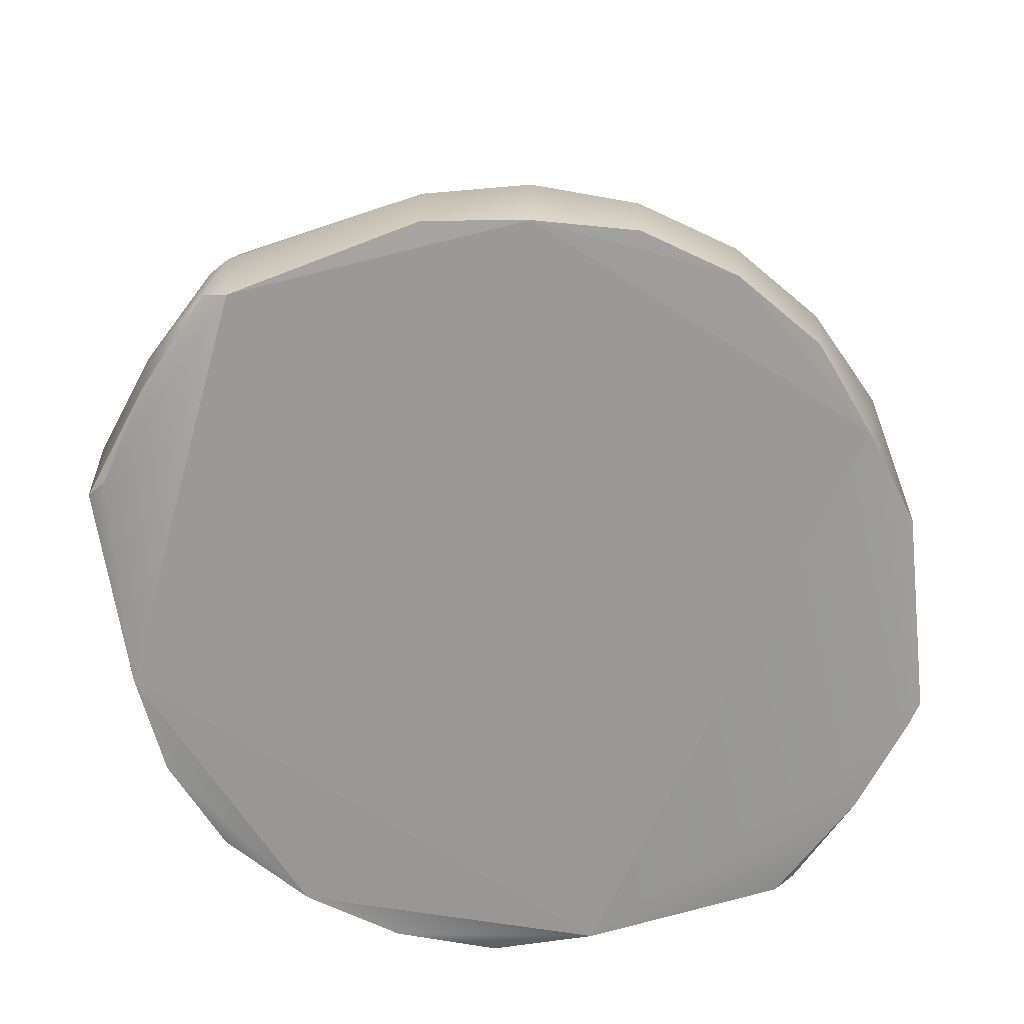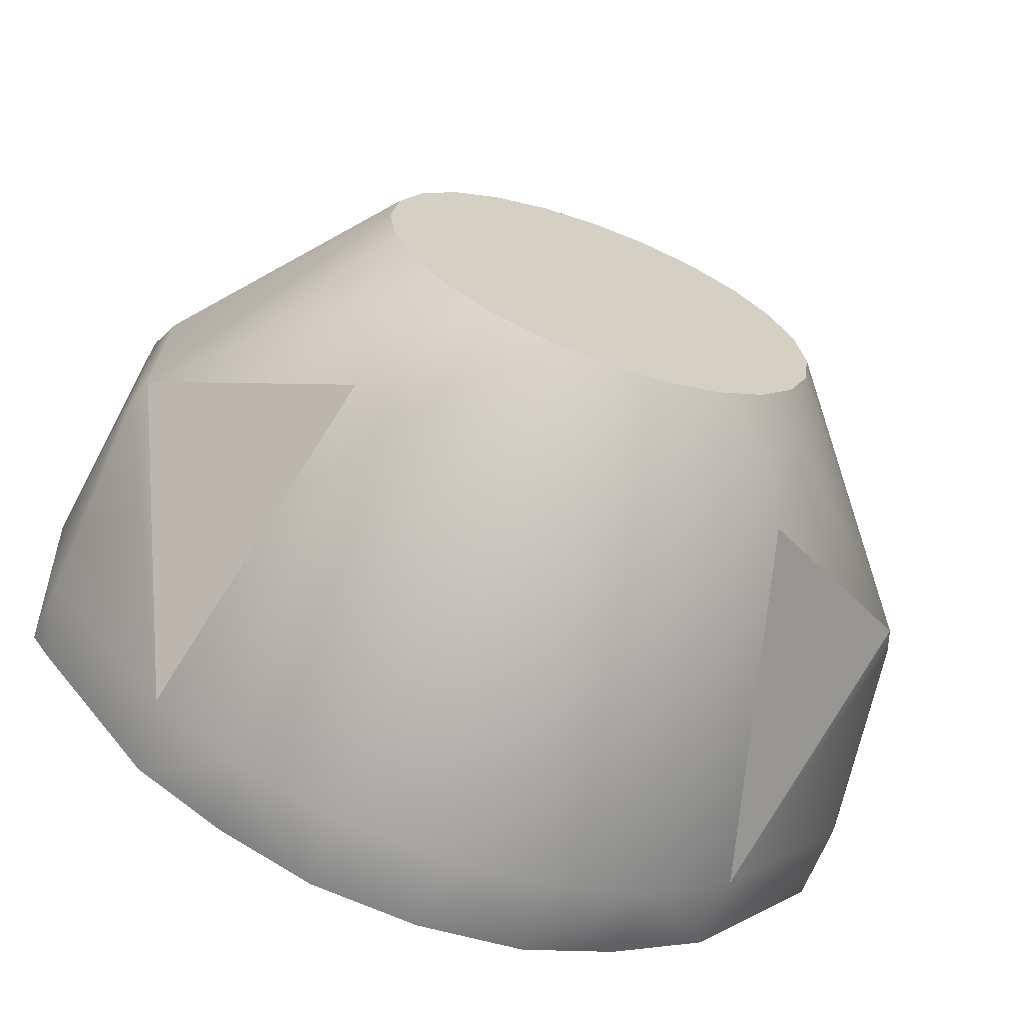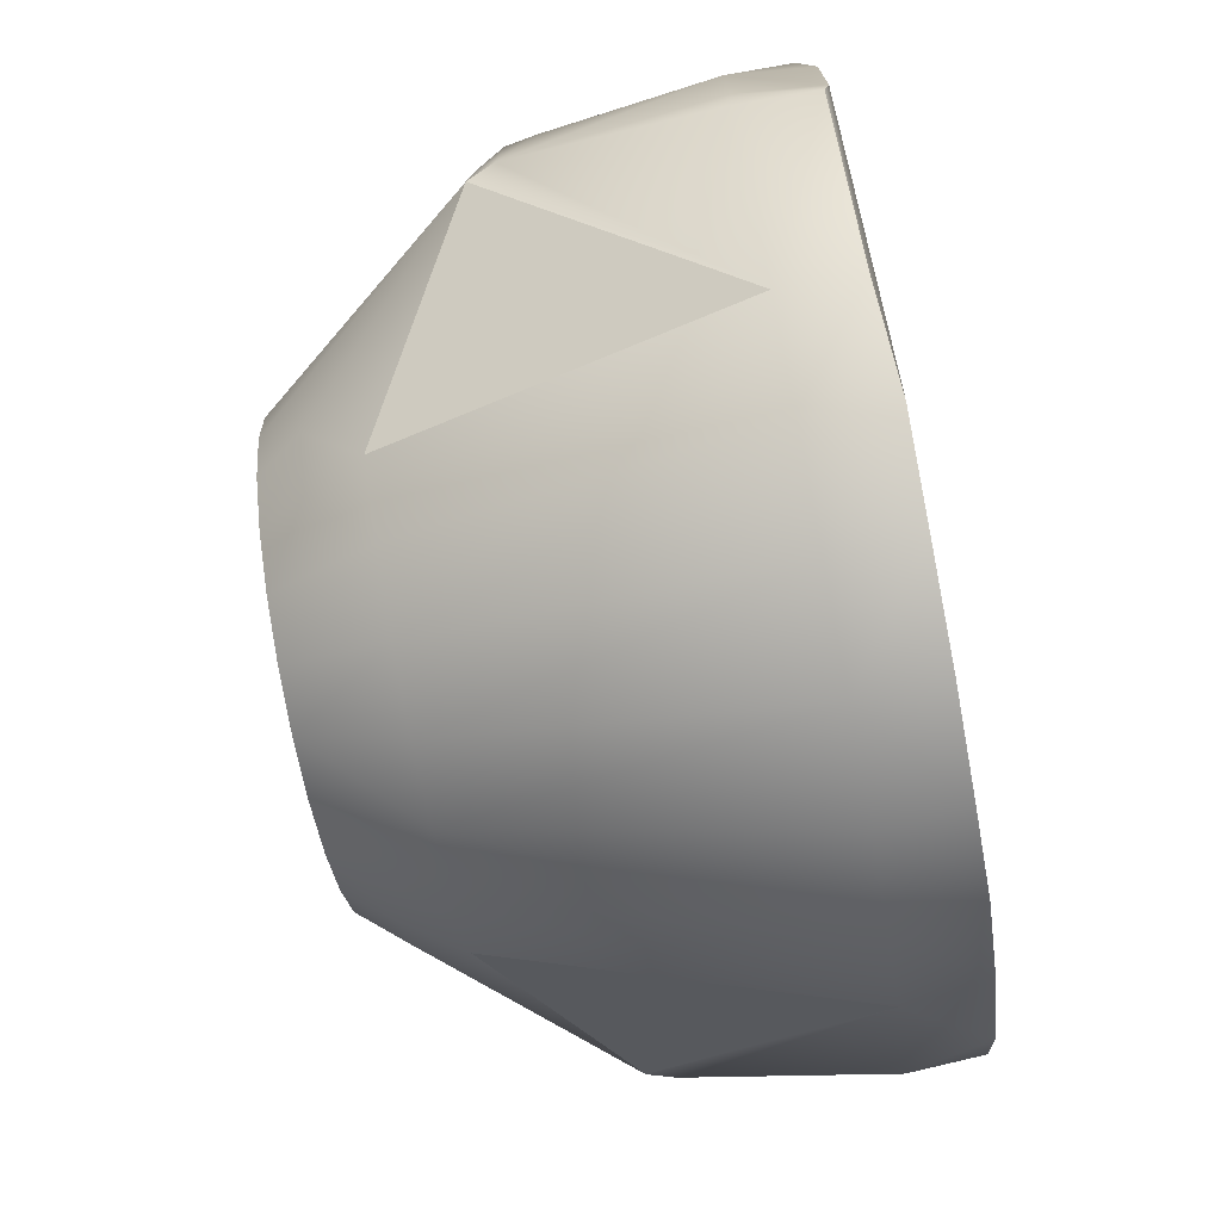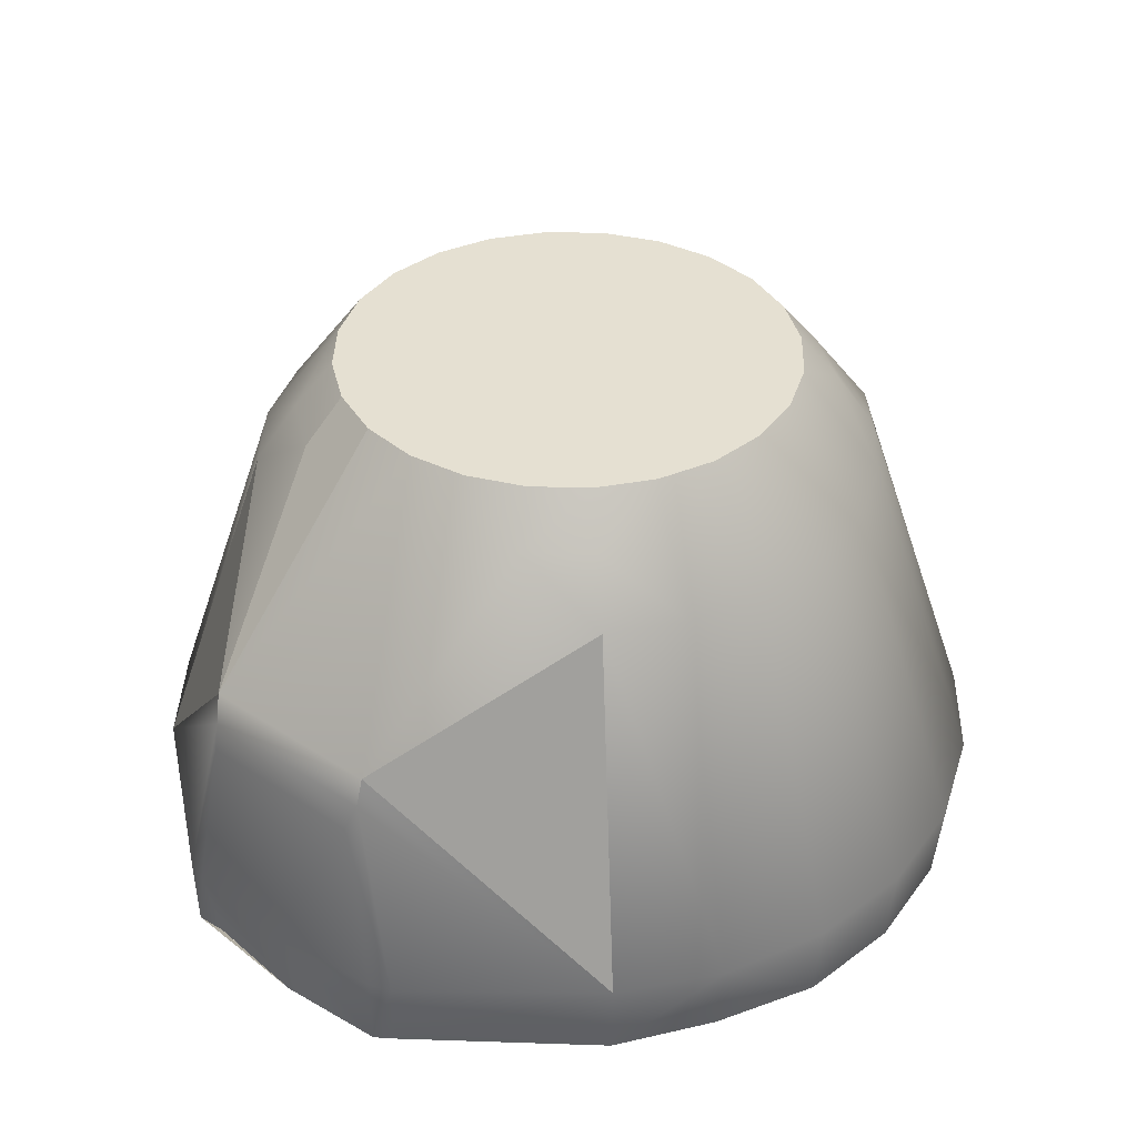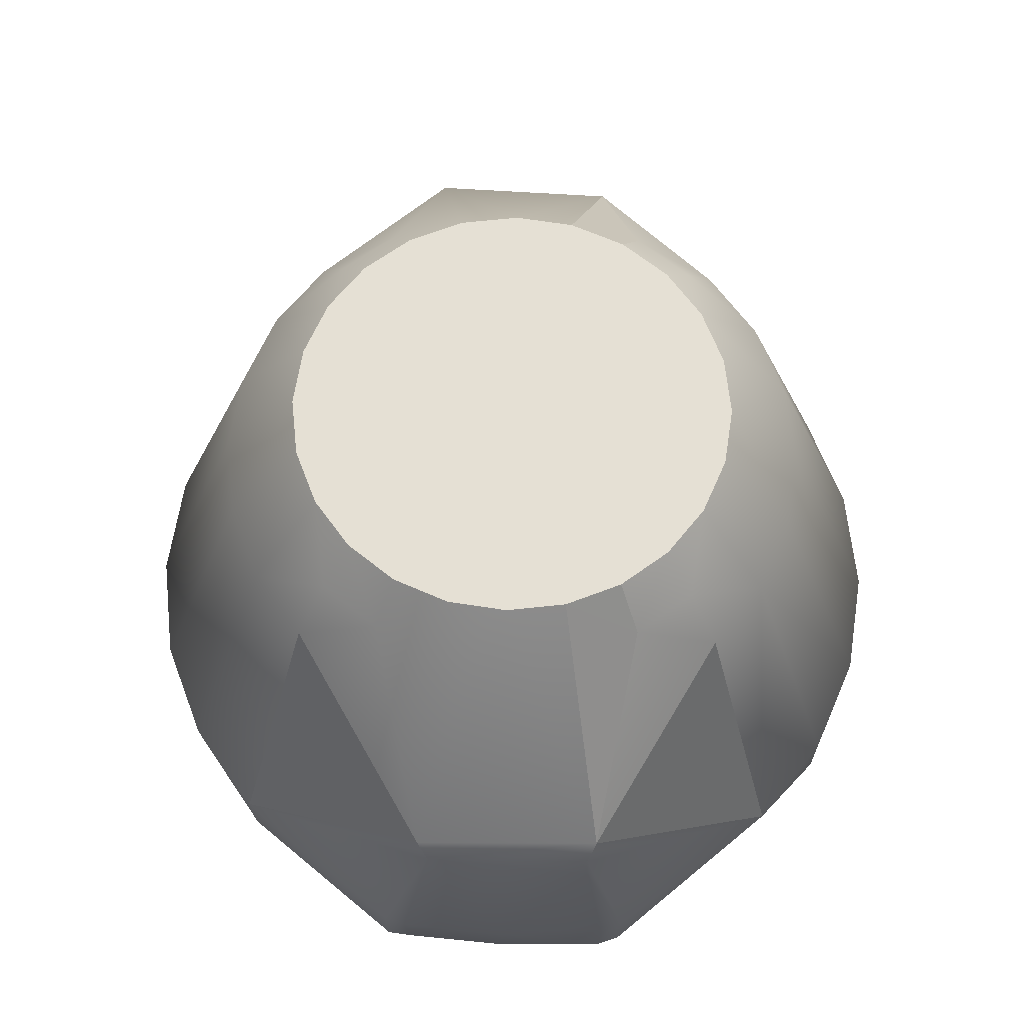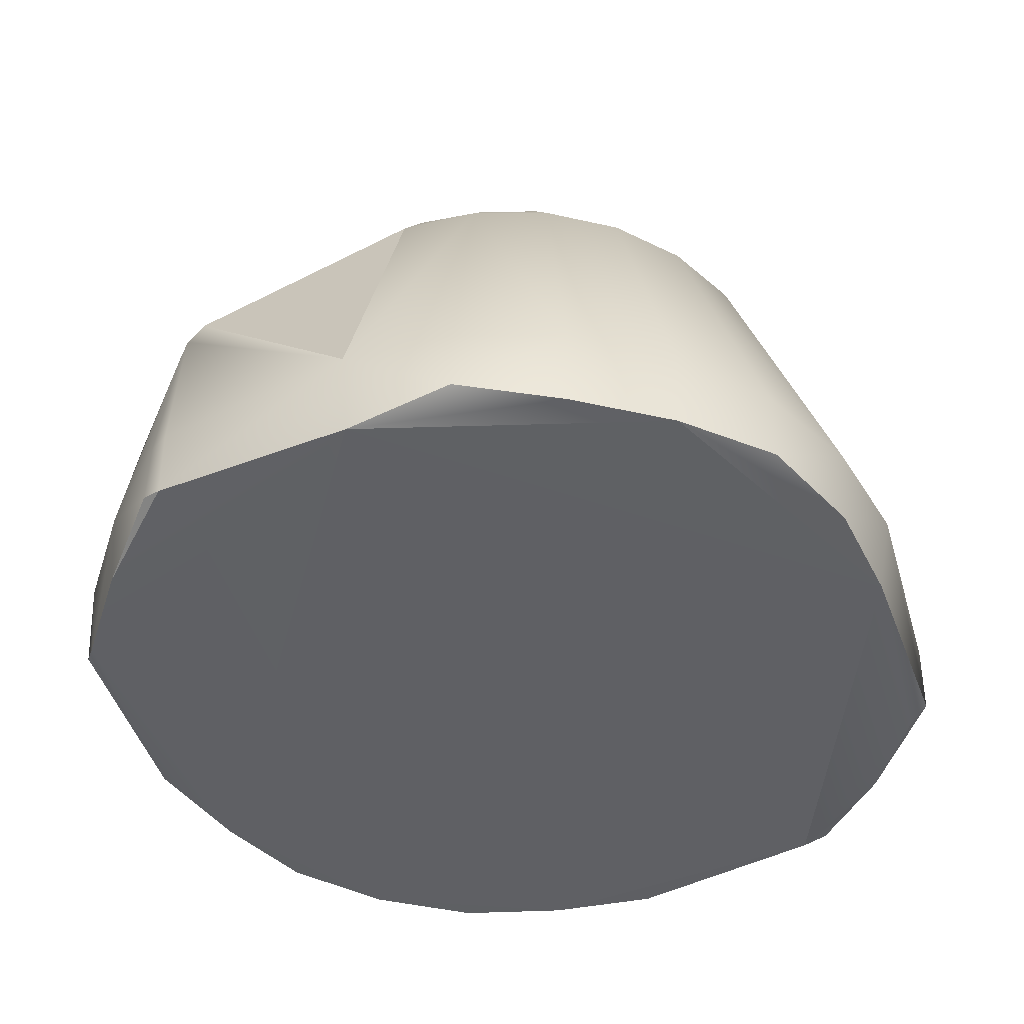
<metadata>
{"format":"obj","ext":"obj","renderer":"f3d","projection":"perspective","resolution":1024,"background":"white","views":[{"elev":-69.0,"azim":147.4,"up":"+Y"},{"elev":-66.5,"azim":159.9,"up":"+Z"},{"elev":-76.1,"azim":-79.2,"up":"+Z"},{"elev":37.6,"azim":129.3,"up":"+Y"},{"elev":65.6,"azim":-88.6,"up":"+Y"},{"elev":-45.2,"azim":-22.2,"up":"+Y"}]}
</metadata>
<code>
v 2.391 0.1837 1.721
v 2.421 0.1315 1.701
v 2.432 0.06592 1.701
v 2.402 0.193 1.299
v 2.437 0.06607 1.322
v 2.421 0.1315 1.299
v 0.6087 0.1837 1.721
v 0.5789 0.1315 1.701
v 0.5677 0.06592 1.701
v 0.598 0.193 1.299
v 0.5746 0.1333 1.323
v 1.5 -0.4956 0.578
v 1.5 -0.313 0.5602
v 1.754 0.6848 1.94
v 1.739 -0.4956 0.6094
v 1.743 -0.313 0.5922
v 1.952 -0.5 0.7169
v 1.841 0.4505 0.9086
v 1.97 -0.313 0.6861
v 2.152 -0.4956 0.848
v 2.165 -0.313 0.8355
v 1.991 0.6848 1.632
v 1.5 -0.4956 2.422
v 1.5 -0.313 2.44
v 1.94 0.6848 1.754
v 1.261 -0.4956 0.6094
v 1.257 -0.313 0.5922
v 1.048 -0.5 0.7169
v 1.03 -0.313 0.6861
v 0.8389 -0.4835 0.8388
v 0.8355 -0.313 0.8355
v 1.677 0.4505 0.8403
v 0.5272 -0.4942 1.5
v 0.5097 -0.314 1.5
v 0.8608 -0.5 2.14
v 0.8355 -0.313 2.165
v 1.859 0.6848 1.859
v 1.03 -0.467 2.314
v 1.03 -0.313 2.314
v 1.261 -0.4956 2.391
v 1.257 -0.313 2.408
v 1.631 0.6848 1.991
v 2.473 -0.4942 1.5
v 2.49 -0.314 1.5
v 2.139 -0.5 2.14
v 2.165 -0.313 2.165
v 1.961 -0.4956 2.298
v 1.97 -0.313 2.314
v 1.742 -0.4835 2.403
v 1.743 -0.313 2.408
v 2.467 -0.4823 1.251
v 2.423 -0.5 1.217
v 0.5461 -0.4942 1.253
v 0.5494 -0.4823 1.203
v 0.5288 -0.314 1.25
v 0.5452 -0.314 1.201
v 0.5288 -0.466 1.75
v 0.5494 -0.4823 1.797
v 0.5288 -0.314 1.75
v 0.5452 -0.314 1.799
v 2.471 -0.314 1.25
v 2.455 -0.314 1.201
v 2.437 -0.5 1.744
v 1.677 0.4505 2.16
v 1.841 0.4505 2.091
v 1.081 0.5816 1.081
v 0.9869 0.5816 1.204
v 0.9869 0.5816 1.796
v 1.081 0.5816 1.919
v 1.5 0.6848 0.9919
v 1.5 0.6848 2.008
v 1.246 0.6848 1.06
v 1.368 0.6848 1.009
v 1.06 0.6848 1.246
v 1.141 0.6848 1.141
v 0.9919 0.6848 1.5
v 1.009 0.6848 1.368
v 1.06 0.6848 1.754
v 1.009 0.6848 1.632
v 1.141 0.6848 1.859
v 1.246 0.6848 1.94
v 1.368 0.6848 1.991
v 1.983 0.4505 1.017
v 1.017 0.4505 1.983
v 1.017 0.4505 1.017
v 1.5 0.4505 2.183
v 1.983 0.4505 1.983
v 1.5 0.4505 0.8171
v 2.451 -0.4823 1.797
v 2.471 -0.314 1.75
v 2.455 -0.314 1.799
v 1.919 0.5816 1.081
v 2.013 0.5816 1.204
v 2.013 0.5816 1.796
v 1.919 0.5816 1.919
v 1.754 0.6848 1.06
v 1.631 0.6848 1.009
v 1.94 0.6848 1.246
v 1.859 0.6848 1.141
v 2.008 0.6848 1.5
v 1.323 0.4505 0.8403
v 1.159 0.4505 0.9086
v 1.159 0.4505 2.091
v 1.323 0.4505 2.16
v 1.991 0.6848 1.368
f 45 23 35
f 17 28 12
f 94 22 25
f 83 4 21
f 46 1 87
f 45 28 52
f 85 31 10
f 68 79 7
f 36 84 7
f 52 28 17
f 94 1 22
f 45 35 28
f 68 78 79
f 52 43 63
f 51 44 43
f 76 7 79
f 70 32 88
f 1 100 22
f 15 19 17
f 90 44 3
f 43 63 89
f 62 61 51
f 64 48 65
f 19 20 17
f 48 49 47
f 49 24 23
f 46 47 45
f 30 29 28
f 38 36 35
f 26 29 27
f 53 34 55
f 23 41 40
f 38 41 39
f 55 54 53
f 60 57 58
f 57 34 33
f 26 13 12
f 102 85 66
f 99 93 92
f 35 40 38
f 92 83 18
f 4 2 6
f 93 83 92
f 84 68 7
f 33 58 57
f 83 19 18
f 29 101 27
f 85 67 66
f 89 46 45
f 29 85 102
f 105 93 98
f 21 6 62
f 27 88 13
f 11 7 10
f 63 90 89
f 9 11 34
f 59 9 34
f 71 104 86
f 64 14 42
f 35 53 28
f 37 94 25
f 103 41 104
f 75 67 74
f 41 86 104
f 82 103 104
f 65 46 87
f 70 101 73
f 36 103 84
f 77 10 76
f 53 30 28
f 11 56 55
f 47 23 45
f 8 36 7
f 81 69 103
f 32 19 16
f 31 54 56
f 8 9 60
f 94 87 1
f 73 102 72
f 33 53 35
f 89 45 63
f 62 5 61
f 3 91 90
f 53 54 30
f 77 67 10
f 97 18 32
f 13 32 16
f 13 15 12
f 50 86 24
f 58 36 60
f 52 63 45
f 64 71 86
f 44 61 5
f 9 59 60
f 2 91 3
f 65 95 14
f 105 100 4
f 80 68 69
f 51 43 52
f 15 17 12
f 2 46 91
f 58 33 35
f 11 31 56
f 23 40 35
f 47 49 23
f 20 52 17
f 28 26 12
f 105 97 79
f 51 61 44
f 76 10 7
f 70 97 32
f 1 4 100
f 15 16 19
f 51 52 62
f 52 20 21
f 62 52 21
f 64 50 48
f 19 21 20
f 48 50 49
f 49 50 24
f 46 48 47
f 30 31 29
f 38 39 36
f 26 28 29
f 53 33 34
f 23 24 41
f 38 40 41
f 55 56 54
f 60 59 57
f 57 59 34
f 26 27 13
f 75 72 66
f 72 102 66
f 99 98 93
f 18 96 92
f 96 99 92
f 4 1 2
f 93 4 83
f 84 69 68
f 83 21 19
f 29 102 101
f 85 10 67
f 89 91 46
f 29 31 85
f 105 4 93
f 21 4 6
f 27 101 88
f 11 8 7
f 63 43 90
f 43 44 90
f 90 91 89
f 8 11 9
f 11 55 34
f 71 82 104
f 64 65 14
f 37 95 94
f 103 39 41
f 75 66 67
f 41 24 86
f 82 81 103
f 65 48 46
f 70 88 101
f 36 39 103
f 8 60 36
f 80 69 81
f 69 84 103
f 32 18 19
f 31 30 54
f 94 95 87
f 73 101 102
f 62 6 5
f 77 74 67
f 97 96 18
f 13 88 32
f 13 16 15
f 50 64 86
f 58 35 36
f 64 42 71
f 5 6 2
f 2 3 5
f 3 44 5
f 87 95 65
f 95 37 14
f 80 78 68
f 2 1 46
f 11 10 31
f 97 70 73
f 73 72 97
f 72 75 97
f 75 74 77
f 77 76 79
f 79 78 80
f 80 81 82
f 82 71 42
f 42 14 82
f 14 37 82
f 37 25 105
f 25 22 105
f 22 100 105
f 105 98 97
f 98 99 97
f 99 96 97
f 75 77 97
f 77 79 97
f 79 80 37
f 80 82 37
f 37 105 79

</code>
